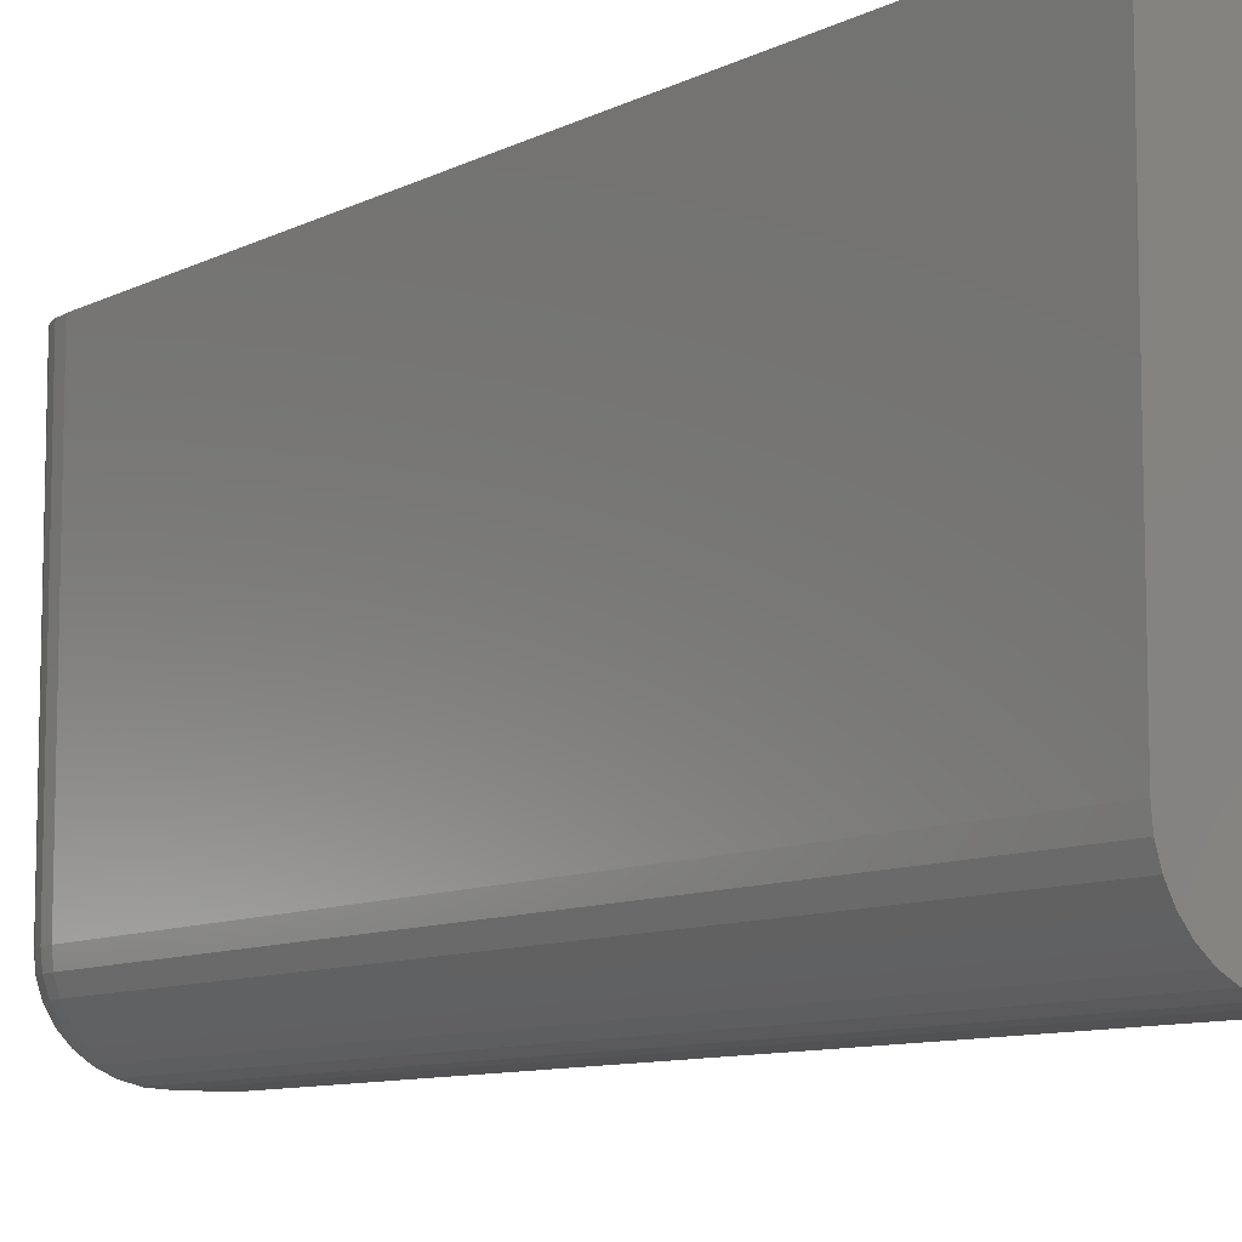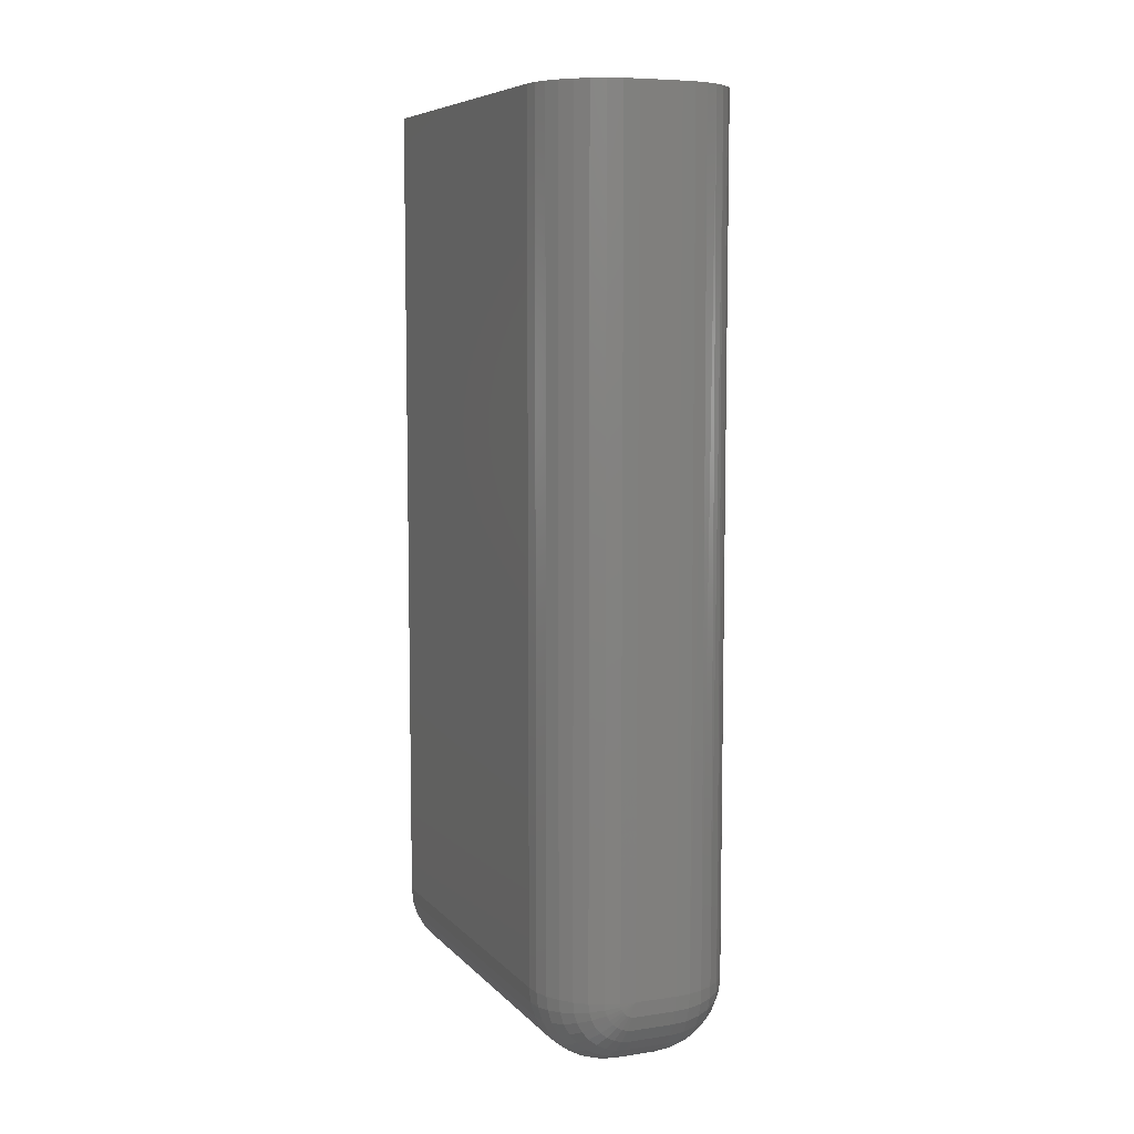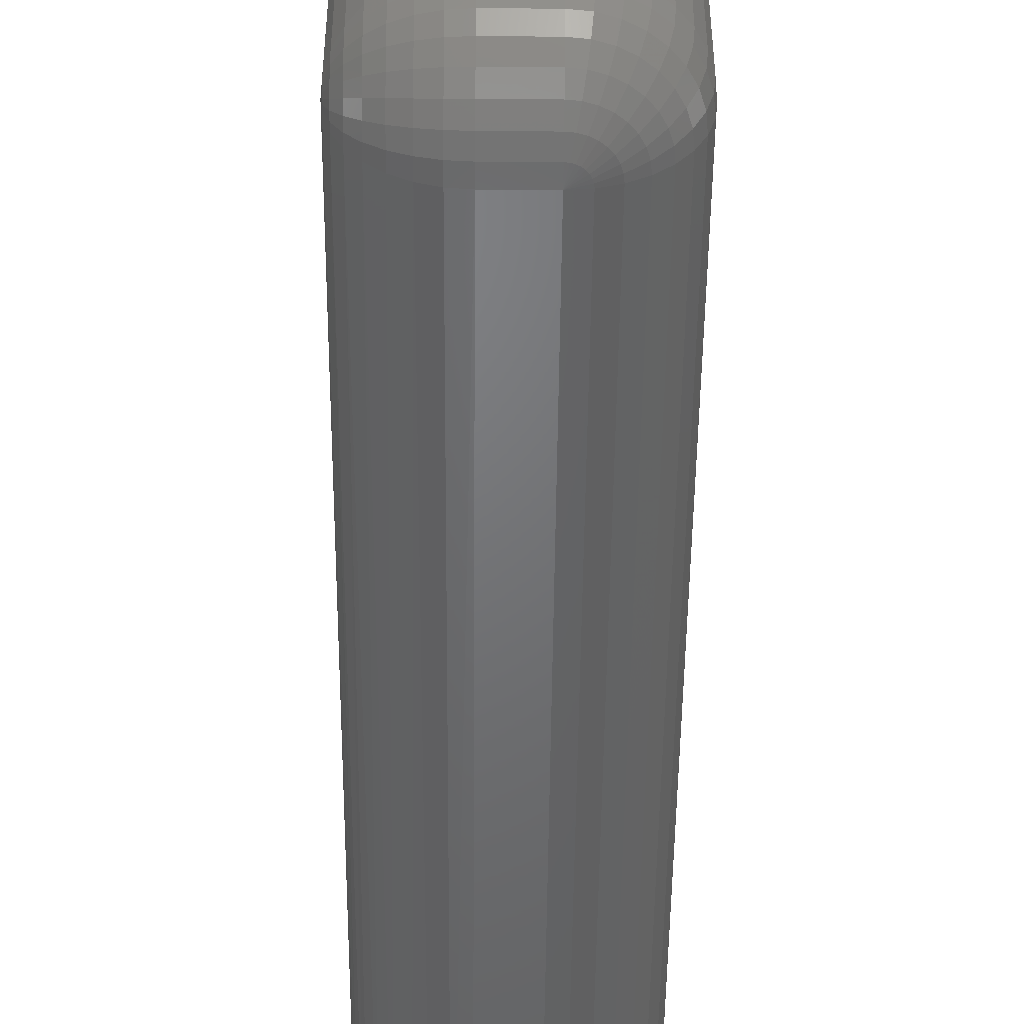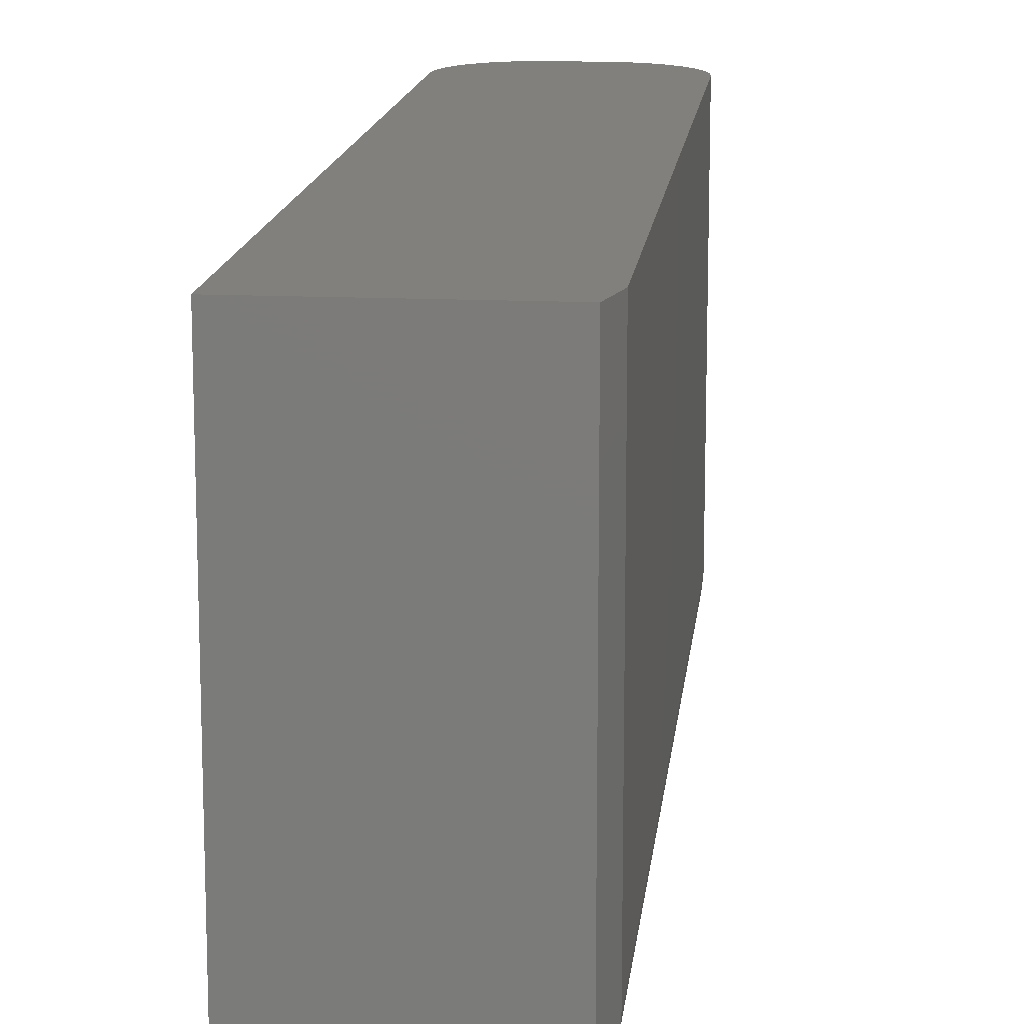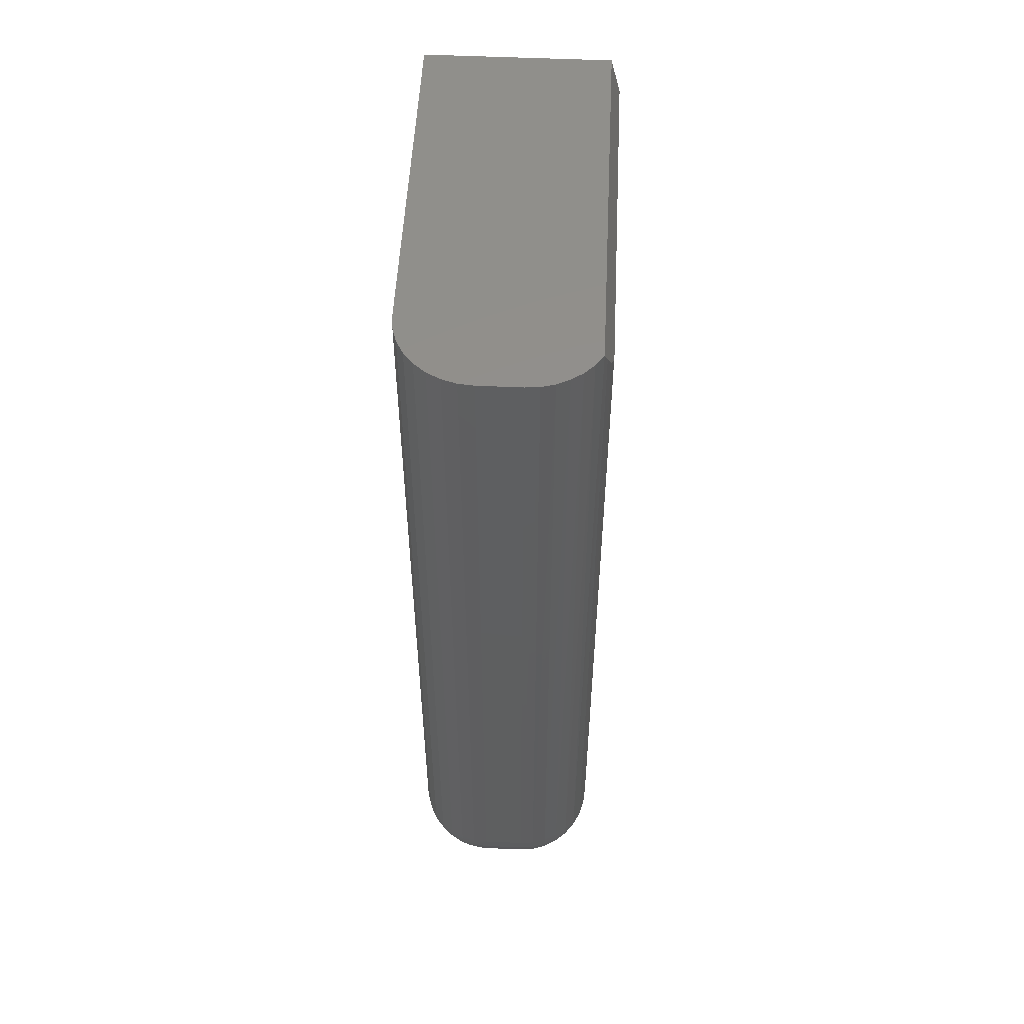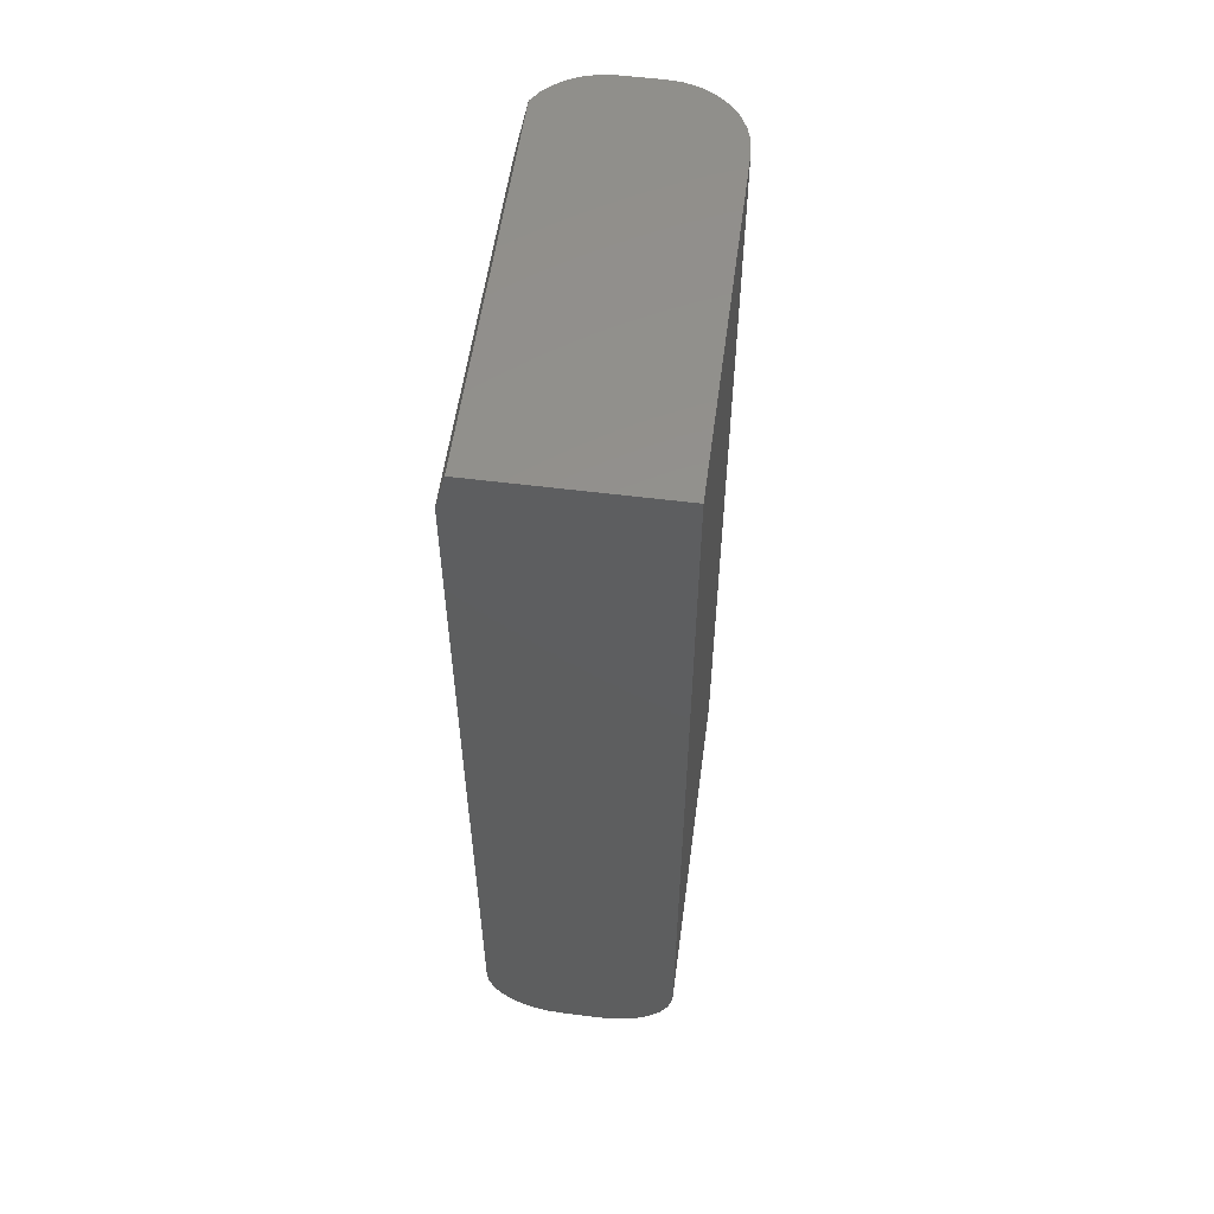
<metadata>
{"format":"stl","ext":"stl","renderer":"f3d","projection":"perspective","resolution":1024,"background":"white","views":[{"elev":-9.4,"azim":142.4,"up":"+Z"},{"elev":7.4,"azim":157.2,"up":"+Y"},{"elev":-49.7,"azim":-0.5,"up":"+Z"},{"elev":14.3,"azim":-174.0,"up":"+Z"},{"elev":52.9,"azim":-177.2,"up":"+Y"},{"elev":55.6,"azim":7.6,"up":"+Y"}]}
</metadata>
<code>
# stl→obj: 191 verts, 378 faces
v -0.1016 -0.6875 -0.2422
v -0.06743 -0.6875 -0.2422
v -0.1016 -0.6997 -0.241
v -0.06743 -0.6997 -0.241
v -0.1016 -0.7114 -0.2374
v -0.06743 -0.7114 -0.2374
v -0.1016 -0.7222 -0.2317
v -0.06743 -0.7222 -0.2317
v -0.1016 -0.7317 -0.2239
v -0.06743 -0.7317 -0.2239
v -0.1016 -0.7395 -0.2144
v -0.06743 -0.7395 -0.2144
v -0.1016 -0.7452 -0.2036
v -0.06743 -0.7452 -0.2036
v -0.1016 -0.7488 -0.1919
v -0.06743 -0.7488 -0.1919
v -0.1016 -0.75 -0.1797
v -0.06743 -0.75 -0.1797
v -0.1016 3.469e-18 -0.2422
v -0.06743 5.364e-18 -0.2422
v -0.1126 2.911e-18 -0.2412
v -0.05524 6.107e-18 -0.241
v -0.02324 8.833e-18 -0.2239
v -0.15 2.058e-18 -0.2191
v -0.01547 9.791e-18 -0.2144
v -0.1423 2.046e-18 -0.2271
v -0.03271 7.876e-18 -0.2317
v -0.1333 2.188e-18 -0.2335
v -0.1233 2.48e-18 -0.2383
v -0.04352 6.956e-18 -0.2374
v -0.1562 3.906e-18 -0.2099
v -0.1562 1.995e-17 0.1094
v -0.004934 2.835e-17 0.1094
v -0.004934 1.23e-17 -0.1797
v -0.006135 1.156e-17 -0.1919
v -0.009692 1.071e-17 -0.2036
v -0.1641 -0.03125 0.1094
v -0.1641 -0.03125 -0.1797
v -0.1641 -0.6875 0.1094
v -0.1641 -0.6875 -0.1797
v -0.1016 -0.75 0.1094
v -0.06743 -0.75 0.1094
v -0.1632 -0.02762 -0.1903
v -0.1587 -0.009635 -0.2051
v -0.1614 -0.02067 -0.1977
v -0.1622 -0.02398 -0.1946
v -0.1636 -0.02938 -0.1873
v -0.1639 -0.03064 -0.184
v -0.164 -0.03113 -0.1819
v -0.05524 -0.7488 0.1094
v -0.1138 -0.7488 0.1094
v -0.04352 -0.7452 0.1094
v -0.1255 -0.7452 0.1094
v -0.03271 -0.7395 0.1094
v -0.1363 -0.7395 0.1094
v -0.02324 -0.7317 0.1094
v -0.1458 -0.7317 0.1094
v -0.01547 -0.7222 0.1094
v -0.1535 -0.7222 0.1094
v -0.1593 -0.7114 0.1094
v -0.009692 -0.7114 0.1094
v -0.1629 -0.6997 0.1094
v -0.006135 -0.6997 0.1094
v -0.004934 -0.6875 0.1094
v -0.1629 -0.6875 -0.1919
v -0.1535 -0.6875 -0.2144
v -0.1138 -0.6875 -0.241
v -0.1255 -0.6875 -0.2374
v -0.1363 -0.6875 -0.2317
v -0.1458 -0.6875 -0.2239
v -0.1593 -0.6875 -0.2036
v -0.1629 -0.6997 -0.1797
v -0.1593 -0.7114 -0.1797
v -0.1535 -0.7222 -0.1797
v -0.1458 -0.7317 -0.1797
v -0.1363 -0.7395 -0.1797
v -0.1255 -0.7452 -0.1797
v -0.1138 -0.7488 -0.1797
v -0.1629 -0.6899 -0.1916
v -0.1629 -0.6922 -0.191
v -0.1629 -0.6943 -0.1898
v -0.1629 -0.6961 -0.1883
v -0.1629 -0.6976 -0.1865
v -0.1629 -0.6988 -0.1844
v -0.1629 -0.6995 -0.1821
v -0.1593 -0.711 -0.1844
v -0.1535 -0.7216 -0.1865
v -0.1458 -0.7308 -0.1883
v -0.1363 -0.7385 -0.1898
v -0.1255 -0.7441 -0.191
v -0.1138 -0.7476 -0.1916
v -0.1593 -0.6922 -0.2031
v -0.1535 -0.6943 -0.2137
v -0.1458 -0.6961 -0.223
v -0.1363 -0.6976 -0.2307
v -0.1255 -0.6988 -0.2363
v -0.1138 -0.6995 -0.2398
v -0.1593 -0.6967 -0.2018
v -0.1535 -0.7008 -0.2118
v -0.1458 -0.7044 -0.2205
v -0.1363 -0.7074 -0.2277
v -0.1255 -0.7096 -0.233
v -0.1138 -0.711 -0.2363
v -0.1593 -0.7008 -0.1996
v -0.1535 -0.7068 -0.2086
v -0.1458 -0.7121 -0.2164
v -0.1363 -0.7164 -0.2229
v -0.1255 -0.7196 -0.2277
v -0.1138 -0.7216 -0.2307
v -0.1593 -0.7044 -0.1966
v -0.1535 -0.7121 -0.2042
v -0.1458 -0.7188 -0.2109
v -0.1363 -0.7242 -0.2164
v -0.1255 -0.7283 -0.2205
v -0.1138 -0.7308 -0.223
v -0.1593 -0.7074 -0.193
v -0.1535 -0.7164 -0.199
v -0.1458 -0.7242 -0.2042
v -0.1363 -0.7307 -0.2086
v -0.1255 -0.7355 -0.2118
v -0.1138 -0.7385 -0.2137
v -0.1593 -0.7096 -0.1888
v -0.1535 -0.7196 -0.193
v -0.1458 -0.7283 -0.1966
v -0.1363 -0.7355 -0.1996
v -0.1255 -0.7408 -0.2018
v -0.1138 -0.7441 -0.2031
v -0.004934 -0.6875 -0.1797
v -0.006135 -0.6997 -0.1797
v -0.009692 -0.7114 -0.1797
v -0.01547 -0.7222 -0.1797
v -0.02324 -0.7317 -0.1797
v -0.03271 -0.7395 -0.1797
v -0.04352 -0.7452 -0.1797
v -0.05524 -0.7488 -0.1797
v -0.006135 -0.6875 -0.1919
v -0.009692 -0.6875 -0.2036
v -0.01547 -0.6875 -0.2144
v -0.02324 -0.6875 -0.2239
v -0.03271 -0.6875 -0.2317
v -0.04352 -0.6875 -0.2374
v -0.05524 -0.6875 -0.241
v -0.05548 -0.6899 -0.241
v -0.05617 -0.6922 -0.241
v -0.0573 -0.6943 -0.241
v -0.05881 -0.6961 -0.241
v -0.06066 -0.6976 -0.241
v -0.06277 -0.6988 -0.241
v -0.06506 -0.6995 -0.241
v -0.06277 -0.711 -0.2374
v -0.06066 -0.7216 -0.2317
v -0.05881 -0.7308 -0.2239
v -0.0573 -0.7385 -0.2144
v -0.05617 -0.7441 -0.2036
v -0.05548 -0.7476 -0.1919
v -0.04398 -0.6922 -0.2374
v -0.03338 -0.6943 -0.2317
v -0.02409 -0.6961 -0.2239
v -0.01647 -0.6976 -0.2144
v -0.0108 -0.6988 -0.2036
v -0.007313 -0.6995 -0.1919
v -0.04534 -0.6967 -0.2374
v -0.03535 -0.7008 -0.2317
v -0.0266 -0.7044 -0.2239
v -0.01942 -0.7074 -0.2144
v -0.01409 -0.7096 -0.2036
v -0.0108 -0.711 -0.1919
v -0.04755 -0.7008 -0.2374
v -0.03856 -0.7068 -0.2317
v -0.03069 -0.7121 -0.2239
v -0.02423 -0.7164 -0.2144
v -0.01942 -0.7196 -0.2036
v -0.01647 -0.7216 -0.1919
v -0.05052 -0.7044 -0.2374
v -0.04288 -0.7121 -0.2317
v -0.03618 -0.7188 -0.2239
v -0.03069 -0.7242 -0.2144
v -0.0266 -0.7283 -0.2036
v -0.02409 -0.7308 -0.1919
v -0.05415 -0.7074 -0.2374
v -0.04814 -0.7164 -0.2317
v -0.04288 -0.7242 -0.2239
v -0.03856 -0.7307 -0.2144
v -0.03535 -0.7355 -0.2036
v -0.03338 -0.7385 -0.1919
v -0.05828 -0.7096 -0.2374
v -0.05415 -0.7196 -0.2317
v -0.05052 -0.7283 -0.2239
v -0.04755 -0.7355 -0.2144
v -0.04534 -0.7408 -0.2036
v -0.04398 -0.7441 -0.1919
f 1 2 3
f 3 2 4
f 3 4 5
f 5 4 6
f 5 6 7
f 7 6 8
f 7 8 9
f 9 8 10
f 9 10 11
f 11 10 12
f 11 12 13
f 13 12 14
f 13 14 15
f 15 14 16
f 15 16 17
f 17 16 18
f 19 20 1
f 1 20 2
f 21 22 19
f 22 20 19
f 23 24 25
f 23 26 24
f 26 23 27
f 27 28 26
f 29 28 27
f 30 29 27
f 21 29 30
f 22 21 30
f 31 32 33
f 31 33 34
f 31 34 35
f 31 35 36
f 31 36 25
f 31 25 24
f 37 38 39
f 39 38 40
f 17 18 41
f 41 18 42
f 43 44 45
f 43 45 46
f 31 44 43
f 31 43 47
f 31 47 48
f 31 48 49
f 31 49 38
f 31 38 37
f 31 37 32
f 41 50 51
f 41 42 50
f 51 50 52
f 51 52 53
f 53 52 54
f 53 54 55
f 55 54 56
f 55 56 57
f 57 56 58
f 57 58 59
f 59 58 60
f 60 58 61
f 60 61 62
f 62 61 63
f 62 63 39
f 39 63 64
f 39 64 37
f 37 64 33
f 37 33 32
f 40 49 65
f 40 38 49
f 31 66 44
f 31 24 66
f 67 68 29
f 28 29 68
f 68 69 28
f 26 28 69
f 69 70 26
f 24 26 70
f 70 66 24
f 46 65 43
f 47 43 65
f 65 48 47
f 49 48 65
f 71 65 46
f 71 46 45
f 71 45 44
f 71 44 66
f 19 1 21
f 21 1 67
f 21 67 29
f 39 40 62
f 62 40 72
f 62 72 60
f 60 72 73
f 60 73 59
f 59 73 74
f 59 74 57
f 57 74 75
f 57 75 55
f 55 75 76
f 55 76 53
f 53 76 77
f 53 77 51
f 51 77 78
f 51 78 41
f 41 78 17
f 40 65 79
f 40 79 80
f 40 80 81
f 40 81 82
f 40 82 83
f 40 83 84
f 40 84 85
f 40 85 72
f 72 85 73
f 73 85 86
f 73 86 74
f 74 86 87
f 74 87 75
f 75 87 88
f 75 88 76
f 76 88 89
f 76 89 77
f 77 89 90
f 77 90 78
f 78 90 91
f 78 91 17
f 17 91 15
f 79 65 92
f 92 65 71
f 92 71 93
f 93 71 66
f 93 66 94
f 94 66 70
f 94 70 95
f 95 70 69
f 95 69 96
f 96 69 68
f 96 68 97
f 97 68 67
f 97 67 3
f 3 67 1
f 80 79 98
f 98 79 92
f 98 92 99
f 99 92 93
f 99 93 100
f 100 93 94
f 100 94 101
f 101 94 95
f 101 95 102
f 102 95 96
f 102 96 103
f 103 96 97
f 103 97 5
f 5 97 3
f 81 80 104
f 104 80 98
f 104 98 105
f 105 98 99
f 105 99 106
f 106 99 100
f 106 100 107
f 107 100 101
f 107 101 108
f 108 101 102
f 108 102 109
f 109 102 103
f 109 103 7
f 7 103 5
f 82 81 110
f 110 81 104
f 110 104 111
f 111 104 105
f 111 105 112
f 112 105 106
f 112 106 113
f 113 106 107
f 113 107 114
f 114 107 108
f 114 108 115
f 115 108 109
f 115 109 9
f 9 109 7
f 83 82 116
f 116 82 110
f 116 110 117
f 117 110 111
f 117 111 118
f 118 111 112
f 118 112 119
f 119 112 113
f 119 113 120
f 120 113 114
f 120 114 121
f 121 114 115
f 121 115 11
f 11 115 9
f 84 83 122
f 122 83 116
f 122 116 123
f 123 116 117
f 123 117 124
f 124 117 118
f 124 118 125
f 125 118 119
f 125 119 126
f 126 119 120
f 126 120 127
f 127 120 121
f 127 121 13
f 13 121 11
f 85 84 86
f 86 84 122
f 86 122 87
f 87 122 123
f 87 123 88
f 88 123 124
f 88 124 89
f 89 124 125
f 89 125 90
f 90 125 126
f 90 126 91
f 91 126 127
f 91 127 15
f 15 127 13
f 128 64 129
f 129 64 63
f 129 63 130
f 130 63 61
f 130 61 131
f 131 61 58
f 131 58 132
f 132 58 56
f 132 56 133
f 133 56 54
f 133 54 134
f 134 54 52
f 134 52 135
f 135 52 50
f 135 50 18
f 18 50 42
f 34 33 128
f 128 33 64
f 34 128 35
f 35 128 136
f 35 136 36
f 36 136 137
f 36 137 25
f 25 137 138
f 25 138 23
f 23 138 139
f 23 139 27
f 27 139 140
f 27 140 30
f 30 140 141
f 30 141 22
f 22 141 142
f 22 142 20
f 20 142 2
f 2 142 143
f 2 143 144
f 2 144 145
f 2 145 146
f 2 146 147
f 2 147 148
f 2 148 149
f 2 149 4
f 4 149 6
f 6 149 150
f 6 150 8
f 8 150 151
f 8 151 10
f 10 151 152
f 10 152 12
f 12 152 153
f 12 153 14
f 14 153 154
f 14 154 16
f 16 154 155
f 16 155 18
f 18 155 135
f 143 142 156
f 156 142 141
f 156 141 157
f 157 141 140
f 157 140 158
f 158 140 139
f 158 139 159
f 159 139 138
f 159 138 160
f 160 138 137
f 160 137 161
f 161 137 136
f 161 136 129
f 129 136 128
f 144 143 162
f 162 143 156
f 162 156 163
f 163 156 157
f 163 157 164
f 164 157 158
f 164 158 165
f 165 158 159
f 165 159 166
f 166 159 160
f 166 160 167
f 167 160 161
f 167 161 130
f 130 161 129
f 145 144 168
f 168 144 162
f 168 162 169
f 169 162 163
f 169 163 170
f 170 163 164
f 170 164 171
f 171 164 165
f 171 165 172
f 172 165 166
f 172 166 173
f 173 166 167
f 173 167 131
f 131 167 130
f 146 145 174
f 174 145 168
f 174 168 175
f 175 168 169
f 175 169 176
f 176 169 170
f 176 170 177
f 177 170 171
f 177 171 178
f 178 171 172
f 178 172 179
f 179 172 173
f 179 173 132
f 132 173 131
f 147 146 180
f 180 146 174
f 180 174 181
f 181 174 175
f 181 175 182
f 182 175 176
f 182 176 183
f 183 176 177
f 183 177 184
f 184 177 178
f 184 178 185
f 185 178 179
f 185 179 133
f 133 179 132
f 148 147 186
f 186 147 180
f 186 180 187
f 187 180 181
f 187 181 188
f 188 181 182
f 188 182 189
f 189 182 183
f 189 183 190
f 190 183 184
f 190 184 191
f 191 184 185
f 191 185 134
f 134 185 133
f 149 148 150
f 150 148 186
f 150 186 151
f 151 186 187
f 151 187 152
f 152 187 188
f 152 188 153
f 153 188 189
f 153 189 154
f 154 189 190
f 154 190 155
f 155 190 191
f 155 191 135
f 135 191 134

</code>
